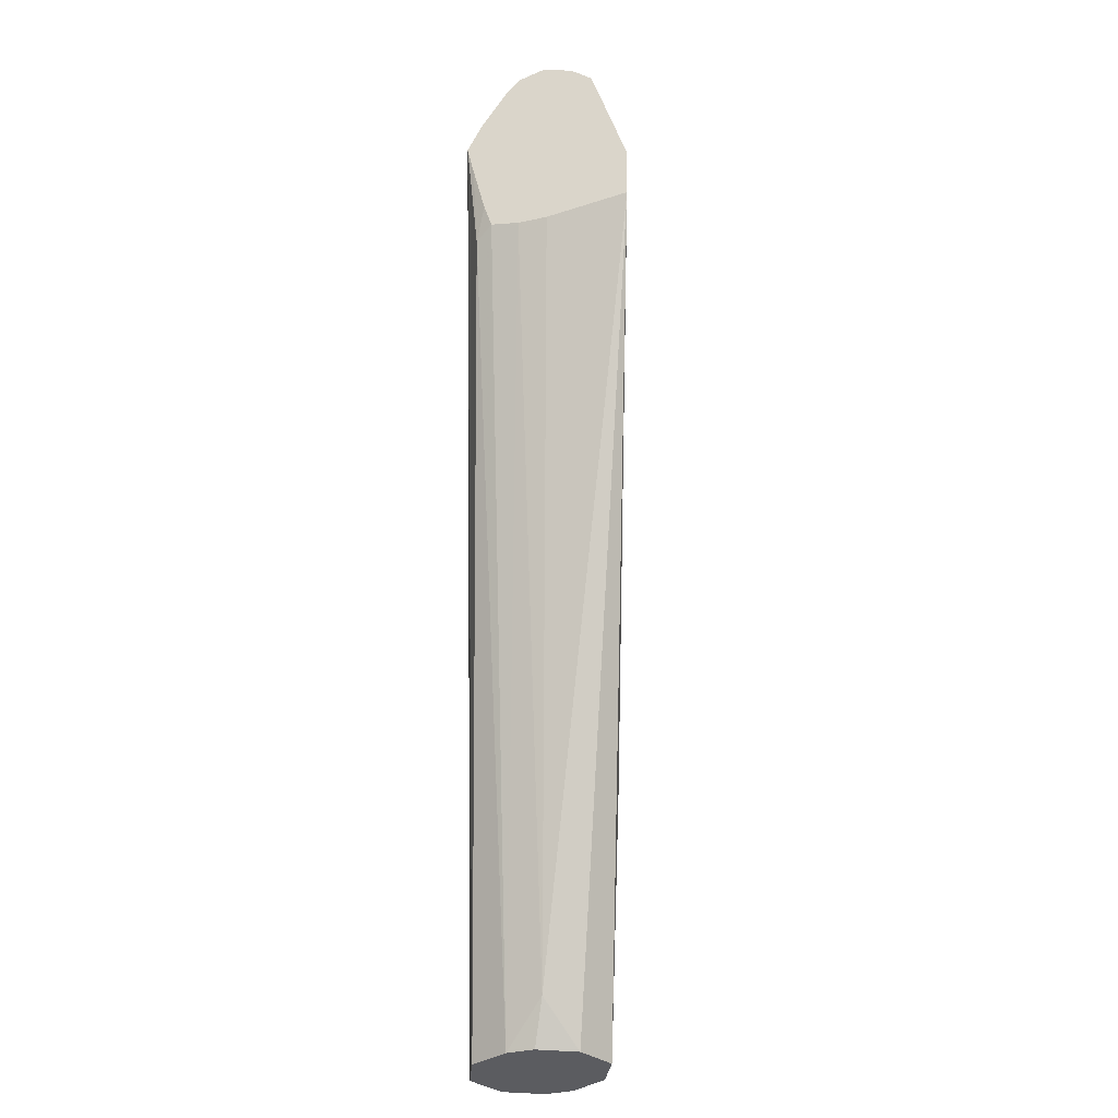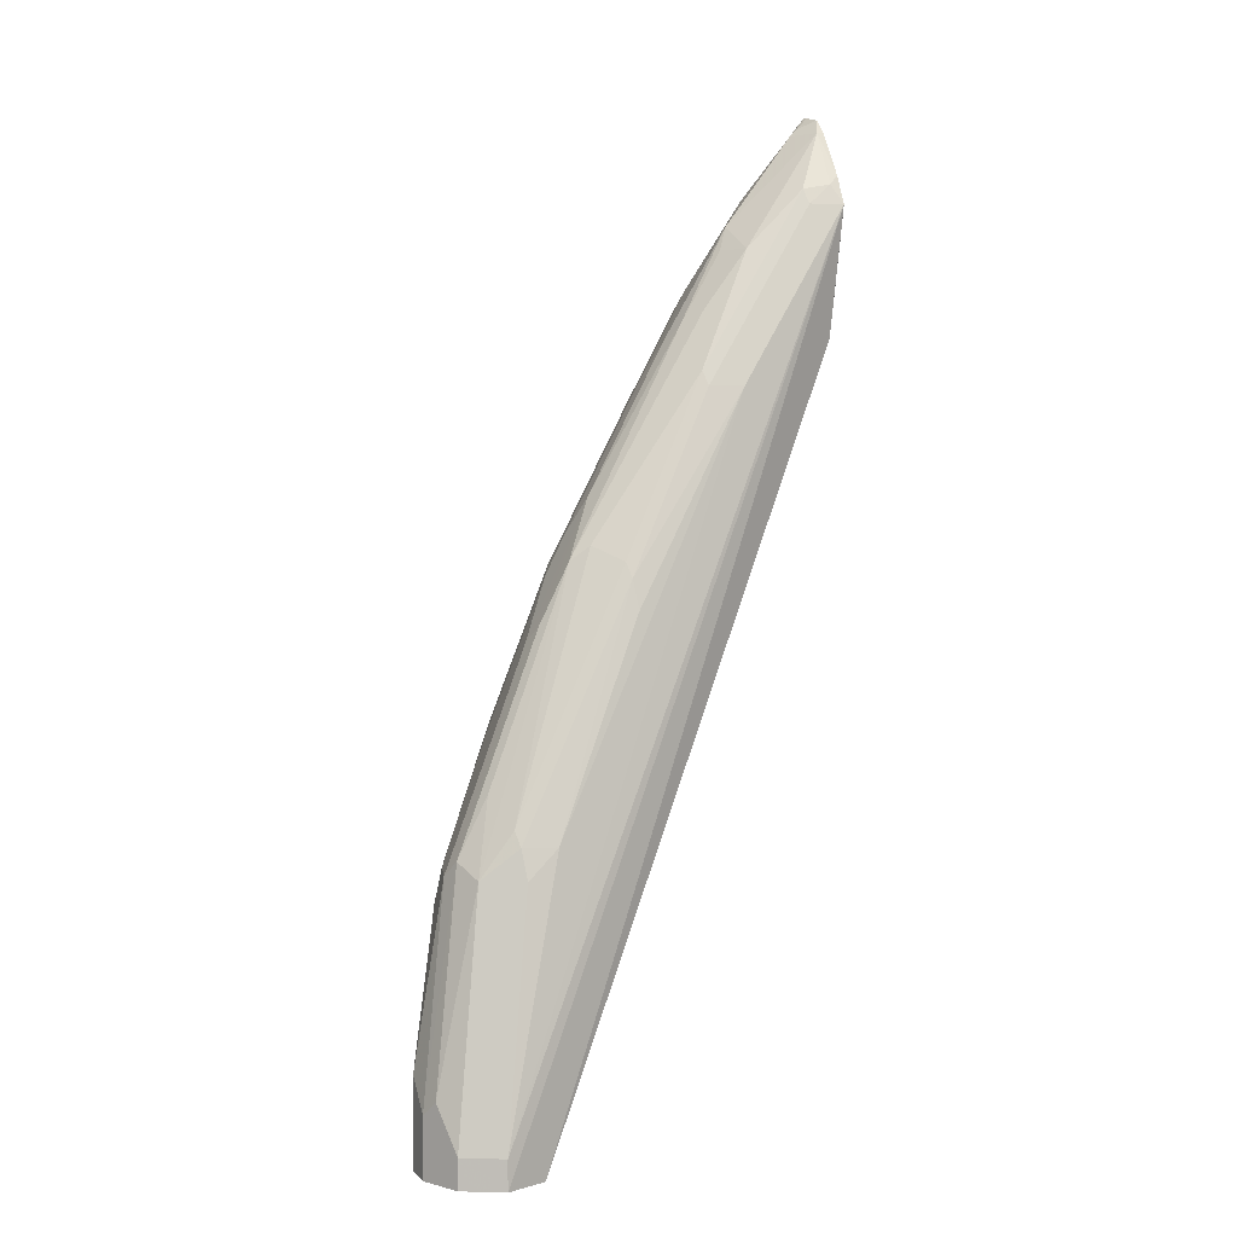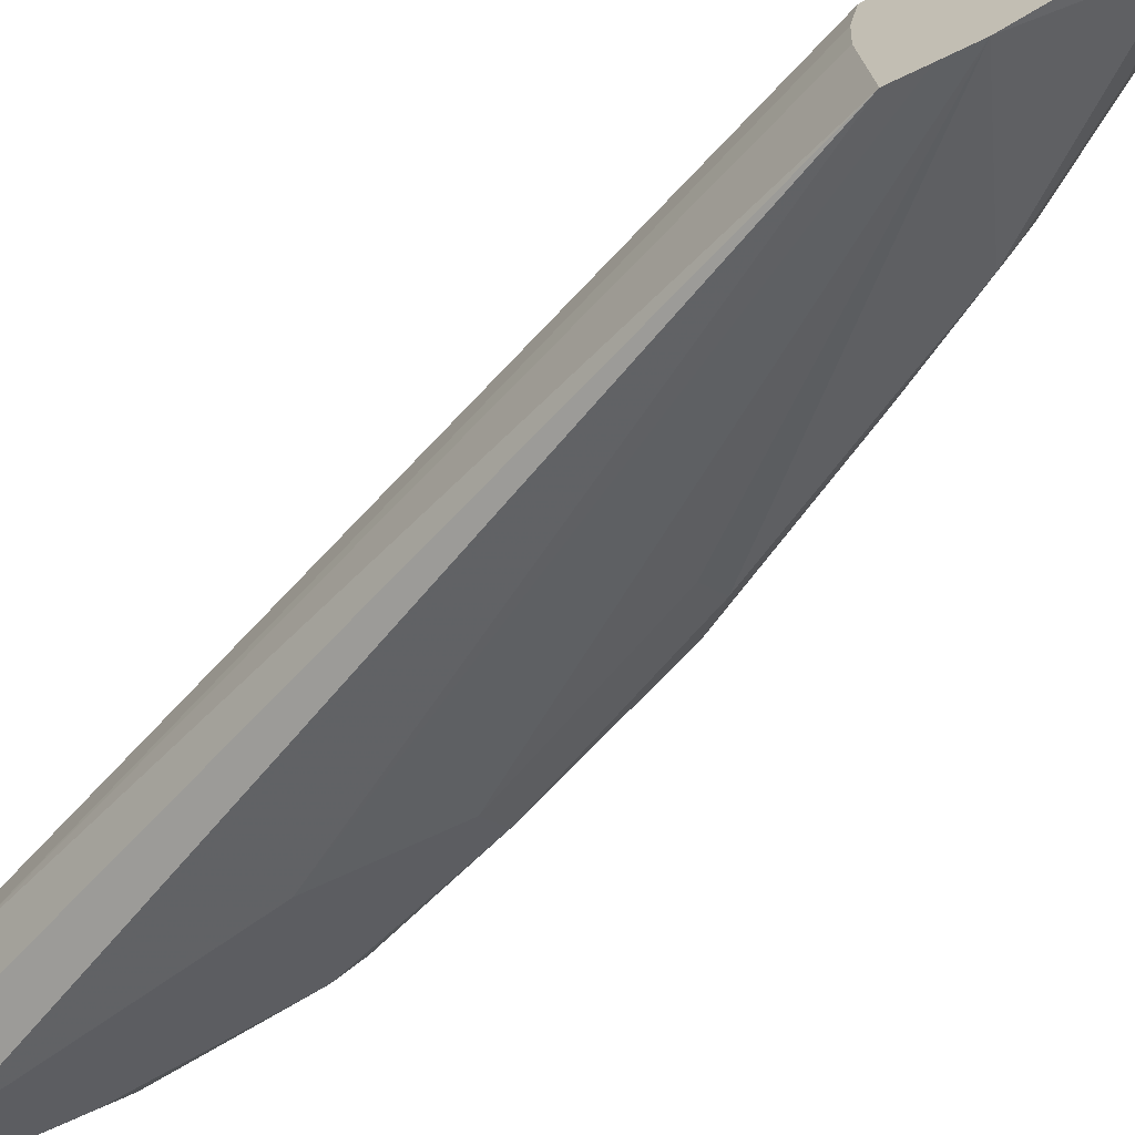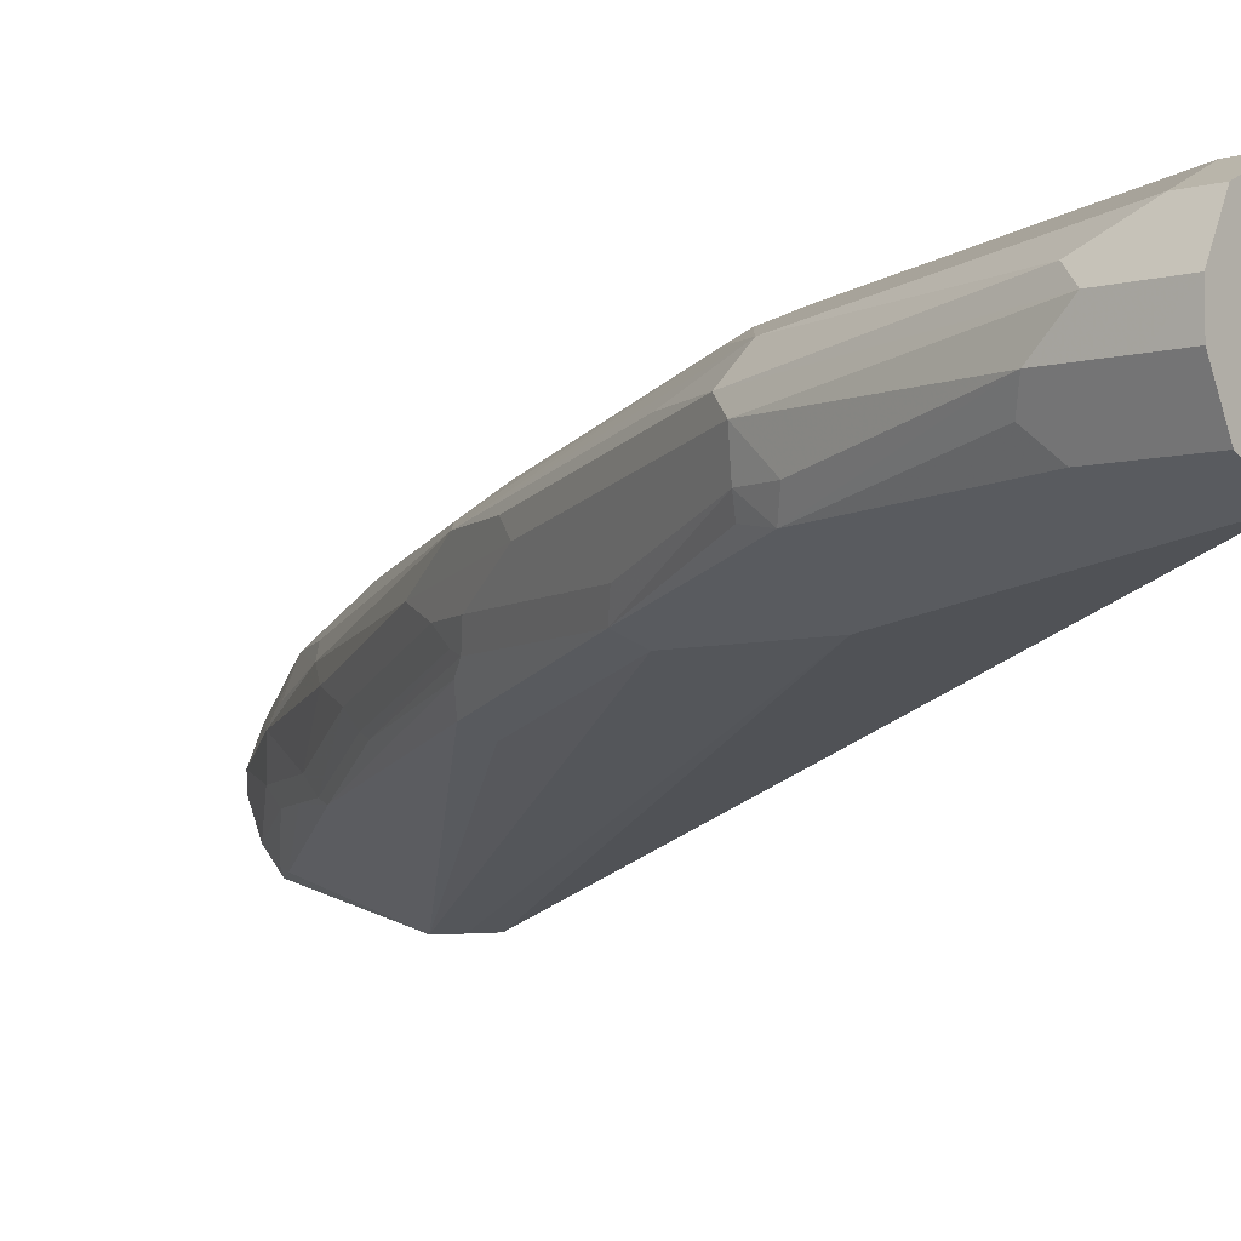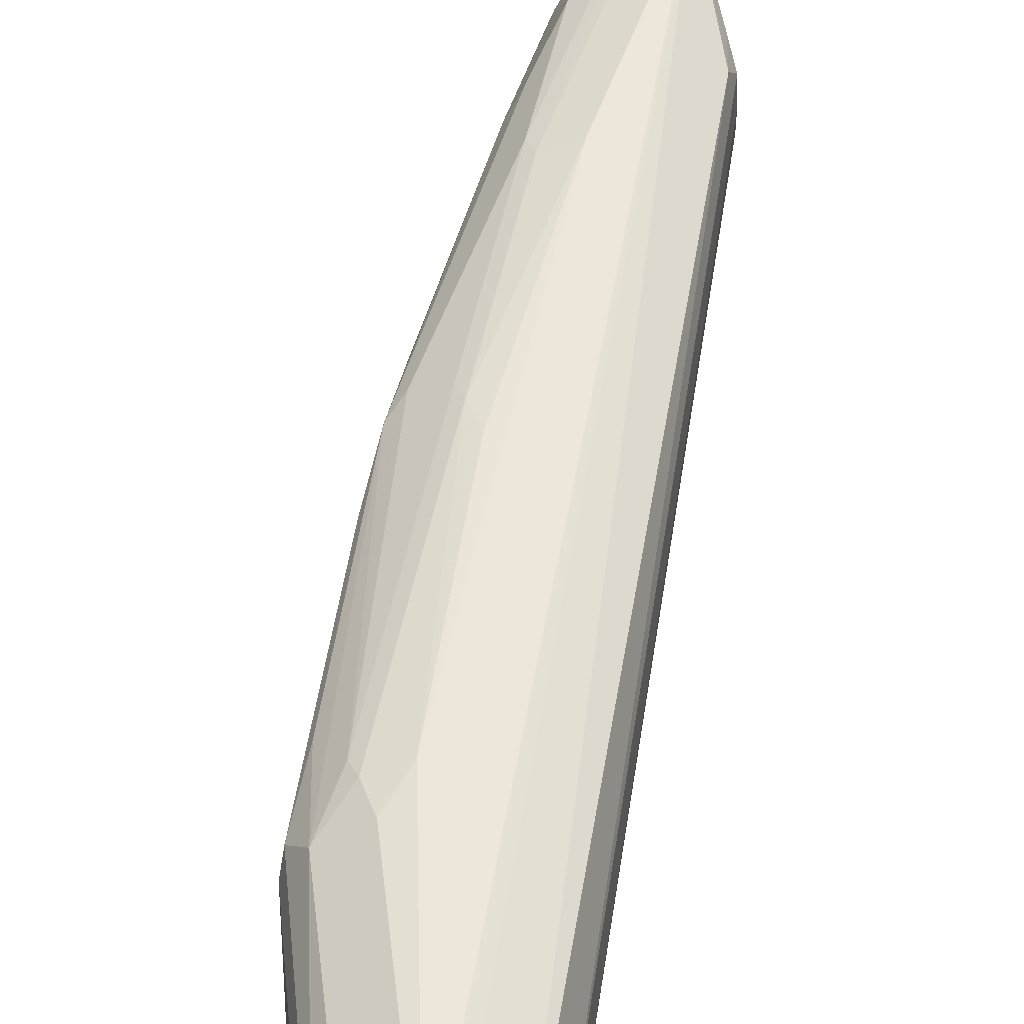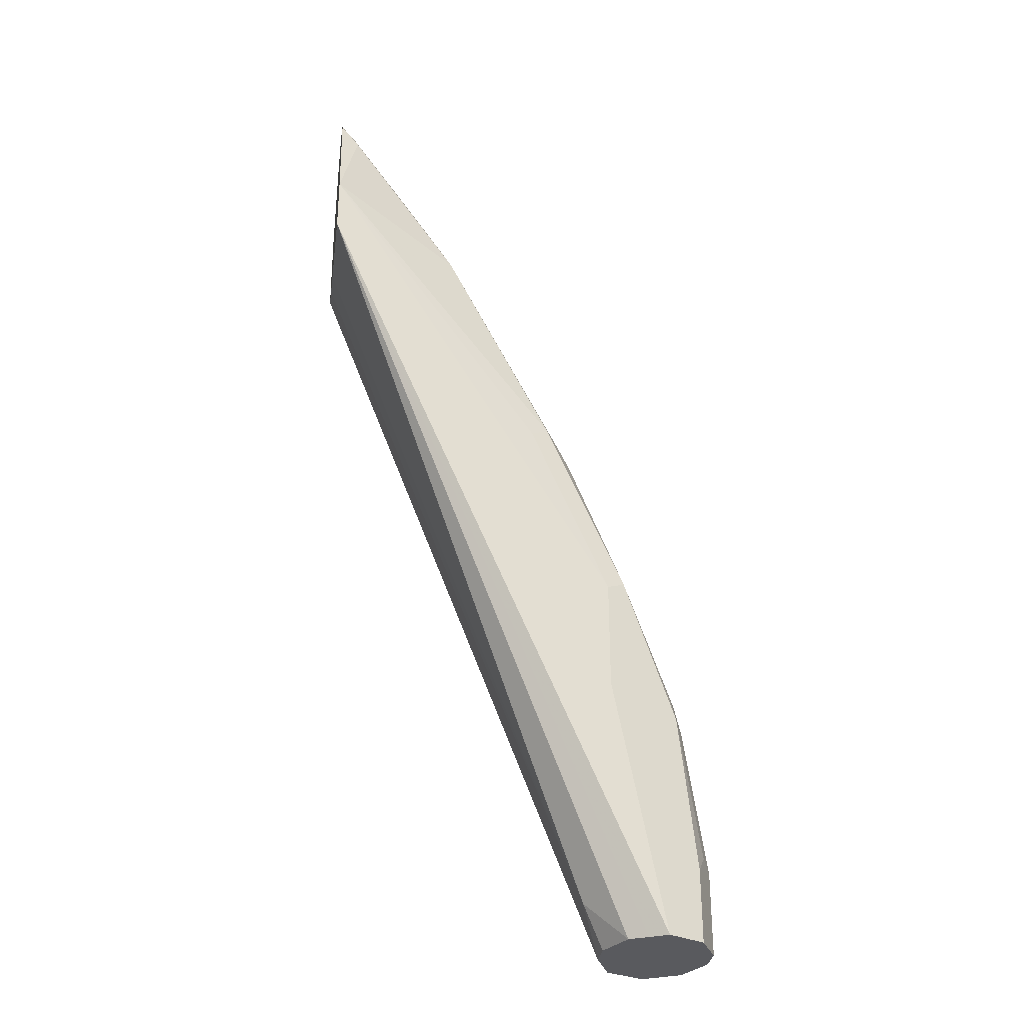
<metadata>
{"format":"obj","ext":"obj","renderer":"f3d","projection":"perspective","resolution":1024,"background":"white","views":[{"elev":-34.5,"azim":108.5,"up":"+Y"},{"elev":3.1,"azim":-21.7,"up":"+Y"},{"elev":-65.9,"azim":116.2,"up":"+Z"},{"elev":-5.9,"azim":-49.7,"up":"+Z"},{"elev":63.0,"azim":-14.0,"up":"+Z"},{"elev":-31.4,"azim":172.2,"up":"+Y"}]}
</metadata>
<code>
v -0.6648 -0.2659 0.2089
v -0.6648 -0.2469 0.1899
v -0.6648 -0.2659 0.1899
v -0.6521 -0.2659 0.2343
v -0.6648 -0.2279 0.2089
v -0.6553 -0.2659 0.1709
v -0.6648 -0.2089 0.1899
v -0.6268 -0.2659 0.2469
v -0.6521 -0.2469 0.2343
v -0.66 -0.2184 0.2184
v -0.641 -0.08543 0.1994
v -0.6458 -0.09494 0.1899
v -0.6521 -0.2659 0.1646
v -0.6521 -0.2152 0.1646
v -0.6458 -0.114 0.1709
v -0.6395 -0.1076 0.1583
v -0.6584 -0.2026 0.1773
v -0.6268 -0.2469 0.2469
v -0.6002 -0.2659 0.2355
v -0.38 0.3038 0.1709
v -0.6331 -0.09494 0.2153
v -0.6221 -0.04745 0.1994
v -0.5841 0.04751 0.1804
v -0.5888 0.038 0.1709
v -0.641 -0.09259 0.1709
v -0.6395 -0.2659 0.1583
v -0.6363 -0.09018 0.1614
v -0.6015 -0.01263 0.1393
v -0.5888 -0.07592 0.2279
v -0.6078 -0.09494 0.2279
v -0.6102 -0.07592 0.2232
v -0.6205 -0.09494 0.2216
v -0.4559 0.1899 0.1899
v -0.5888 -0.2659 0.2089
v -0.3862 0.2216 0.1646
v -0.38 0.2823 0.1662
v -0.38 0.304 0.1709
v -0.6126 -0.06647 0.2184
v -0.5651 0.08543 0.1804
v -0.5461 0.1235 0.1614
v -0.5841 0.04041 0.152
v -0.6078 -0.01899 0.152
v -0.5635 0.08864 0.152
v -0.5698 0.07592 0.152
v -0.6268 -0.2659 0.152
v -0.6015 -0.1266 0.1393
v -0.5888 -0.01899 0.133
v -0.5635 0.08228 0.1393
v -0.5556 0.09259 0.133
v -0.5445 0.1013 0.1203
v -0.5318 0.09494 0.114
v -0.5318 0.05696 0.2089
v -0.5342 0.07592 0.2042
v -0.5366 0.08543 0.1994
v -0.4773 0.1899 0.1852
v -0.5888 -0.2659 0.1899
v -0.5746 -0.2374 0.1804
v -0.38 0.2237 0.133
v -0.38 0.2278 0.152
v -0.38 0.2279 0.152
v -0.38 0.2455 0.1574
v -0.38 0.3228 0.1615
v -0.3862 0.3165 0.1646
v -0.4013 0.3039 0.1662
v -0.5532 0.09494 0.1852
v -0.4701 0.2374 0.1614
v -0.482 0.2279 0.152
v -0.4891 0.2184 0.1425
v -0.5002 0.1963 0.133
v -0.5571 0.1013 0.152
v -0.5603 0.09018 0.1425
v -0.6141 -0.2659 0.1583
v -0.5888 -0.09494 0.133
v -0.38 0.2282 0.05725
v -0.38 0.266 0.0571
v -0.5065 0.1772 0.1203
v -0.4686 0.2342 0.1013
v -0.4796 0.1994 0.1804
v -0.4036 0.3134 0.1614
v -0.6015 -0.2659 0.1646
v -0.38 0.2229 0.113
v -0.38 0.3514 0.1425
v -0.3847 0.3514 0.1425
v -0.4583 0.2469 0.1662
v -0.4416 0.2754 0.1614
v -0.4511 0.2754 0.1425
v -0.4432 0.2912 0.133
v -0.4622 0.2533 0.114
v -0.4654 0.2421 0.1045
v -0.5034 0.1851 0.1235
v -0.38 0.247 0.0571
v -0.3926 0.3292 0.08232
v -0.38 0.3442 0.08076
v -0.4464 0.2707 0.1045
v -0.38 0.3608 0.1331
v -0.3942 0.3514 0.1235
v -0.4242 0.3102 0.114
v -0.3894 0.3371 0.08548
v -0.4274 0.2991 0.1045
v -0.38 0.3567 0.09498
v -0.38 0.3608 0.1329
v -0.3894 0.3561 0.1235
v -0.38 0.3649 0.114
v -0.3862 0.3482 0.09498
v -0.38 0.3643 0.1187
f 49 76 77
f 48 76 49
f 48 71 76
f 45 74 72
f 33 55 53
f 47 75 91
f 47 51 75
f 49 77 50
f 47 91 73
f 50 77 75
f 33 37 55
f 53 55 78
f 53 78 54
f 54 78 65
f 55 64 79
f 55 79 78
f 56 80 57
f 57 80 74
f 57 74 81
f 57 81 58
f 45 73 74
f 62 82 83
f 50 75 51
f 45 46 73
f 38 65 39
f 43 71 44
f 62 83 63
f 33 53 52
f 34 56 57
f 34 57 58
f 34 58 59
f 34 59 35
f 35 59 60
f 35 60 61
f 35 61 36
f 37 62 63
f 44 71 48
f 37 63 64
f 38 54 65
f 39 65 66
f 39 66 67
f 39 67 40
f 40 67 68
f 40 68 69
f 40 69 70
f 40 70 43
f 41 44 48
f 43 70 71
f 37 64 55
f 63 83 79
f 101 105 102
f 65 78 84
f 83 87 85
f 85 87 86
f 87 96 97
f 87 97 88
f 88 97 99
f 88 99 94
f 88 94 89
f 92 98 93
f 92 94 99
f 92 99 98
f 83 96 87
f 93 98 100
f 95 102 96
f 96 102 103
f 96 103 97
f 97 103 100
f 97 100 99
f 98 104 100
f 98 99 104
f 99 100 104
f 31 54 38
f 102 105 103
f 95 101 102
f 83 95 96
f 82 95 83
f 79 83 85
f 65 84 66
f 66 84 85
f 66 85 67
f 67 85 86
f 67 86 87
f 67 87 68
f 68 87 88
f 68 88 69
f 69 88 89
f 69 89 90
f 69 90 71
f 69 71 70
f 71 90 76
f 72 74 80
f 73 91 74
f 75 77 92
f 75 92 93
f 76 90 89
f 76 89 77
f 77 89 94
f 77 94 92
f 78 79 85
f 78 85 84
f 63 79 64
f 31 53 54
f 8 19 20
f 29 52 53
f 7 15 16
f 7 16 17
f 7 17 14
f 7 12 15
f 8 20 18
f 9 18 32
f 9 32 21
f 9 21 10
f 10 21 11
f 11 21 22
f 6 14 13
f 11 22 23
f 11 24 12
f 12 24 25
f 12 25 15
f 13 14 16
f 13 16 26
f 14 17 16
f 15 25 16
f 16 25 27
f 16 27 28
f 16 28 46
f 11 23 24
f 16 46 26
f 6 7 14
f 5 11 12
f 1 2 3
f 1 3 6
f 1 6 13
f 1 13 26
f 1 26 45
f 1 45 72
f 1 72 80
f 1 80 56
f 1 56 34
f 1 34 19
f 5 12 7
f 1 19 8
f 1 4 9
f 1 9 5
f 1 5 7
f 1 7 2
f 2 6 3
f 2 7 6
f 4 8 18
f 29 53 31
f 5 9 10
f 5 10 11
f 1 8 4
f 18 29 30
f 4 18 9
f 18 31 32
f 21 39 22
f 22 39 23
f 23 39 40
f 23 40 24
f 24 41 42
f 24 42 25
f 24 40 43
f 24 43 44
f 24 44 41
f 25 42 28
f 21 38 39
f 25 28 27
f 28 73 46
f 28 42 41
f 28 41 48
f 28 48 49
f 28 49 50
f 28 50 51
f 28 51 47
f 29 31 30
f 29 33 52
f 18 30 31
f 26 46 45
f 21 31 38
f 28 47 73
f 20 37 33
f 18 20 33
f 21 32 31
f 18 33 29
f 19 34 35
f 19 35 20
f 20 35 36
f 20 61 60
f 20 60 59
f 20 59 58
f 20 58 81
f 20 81 74
f 20 36 61
f 20 101 95
f 20 82 62
f 20 74 91
f 20 95 82
f 20 105 101
f 20 103 105
f 20 62 37
f 20 100 103
f 20 93 100
f 20 75 93
f 20 91 75

</code>
